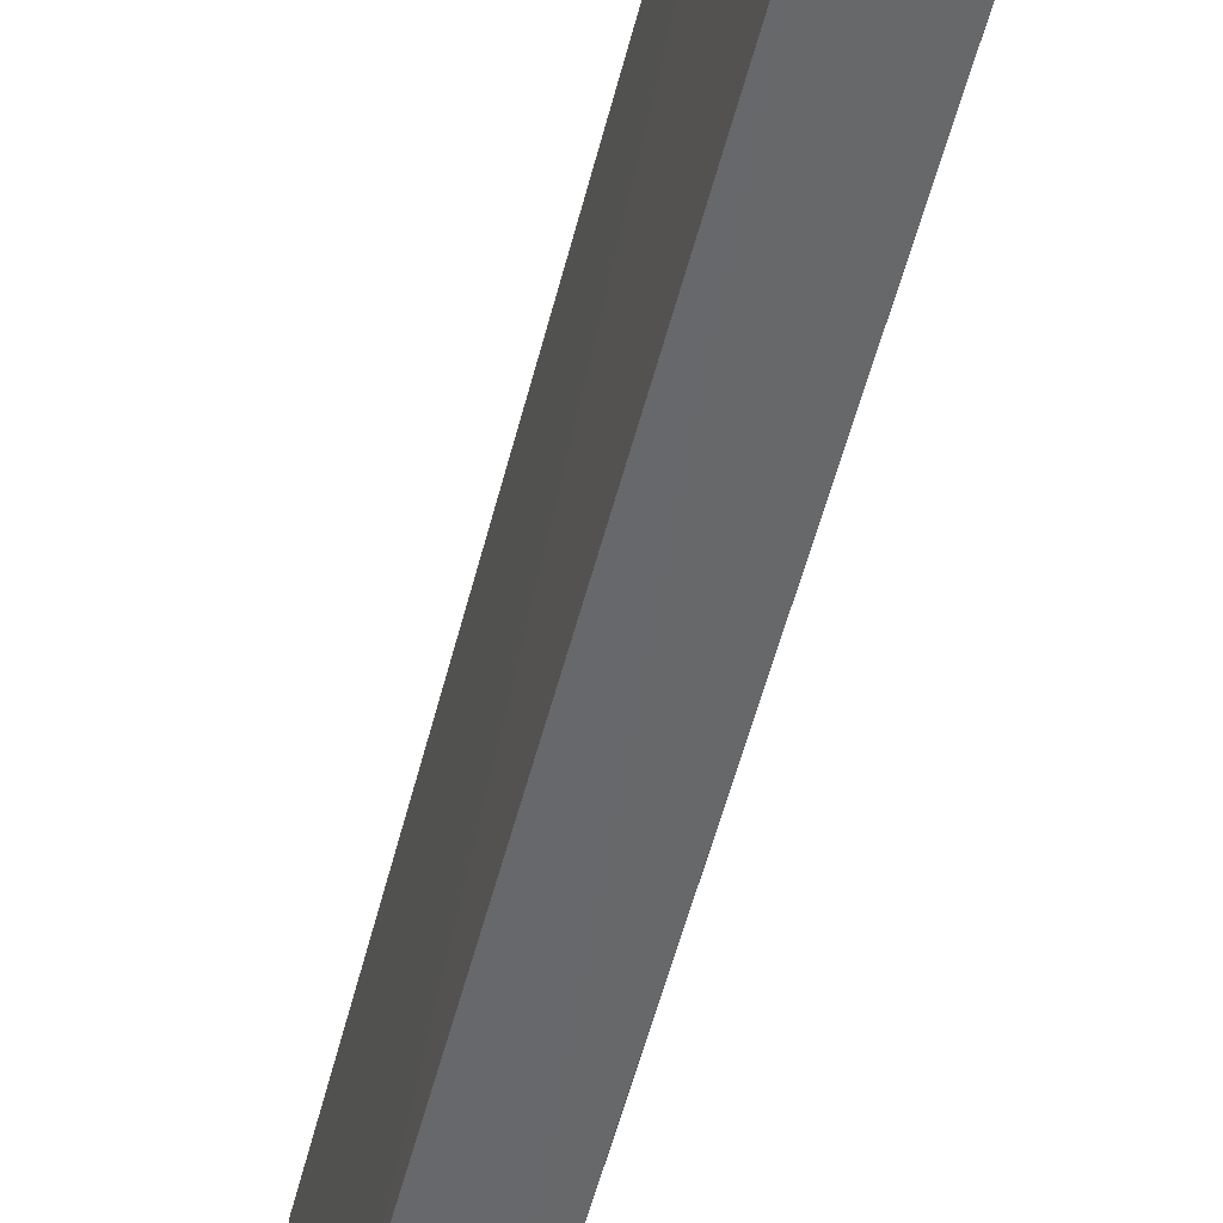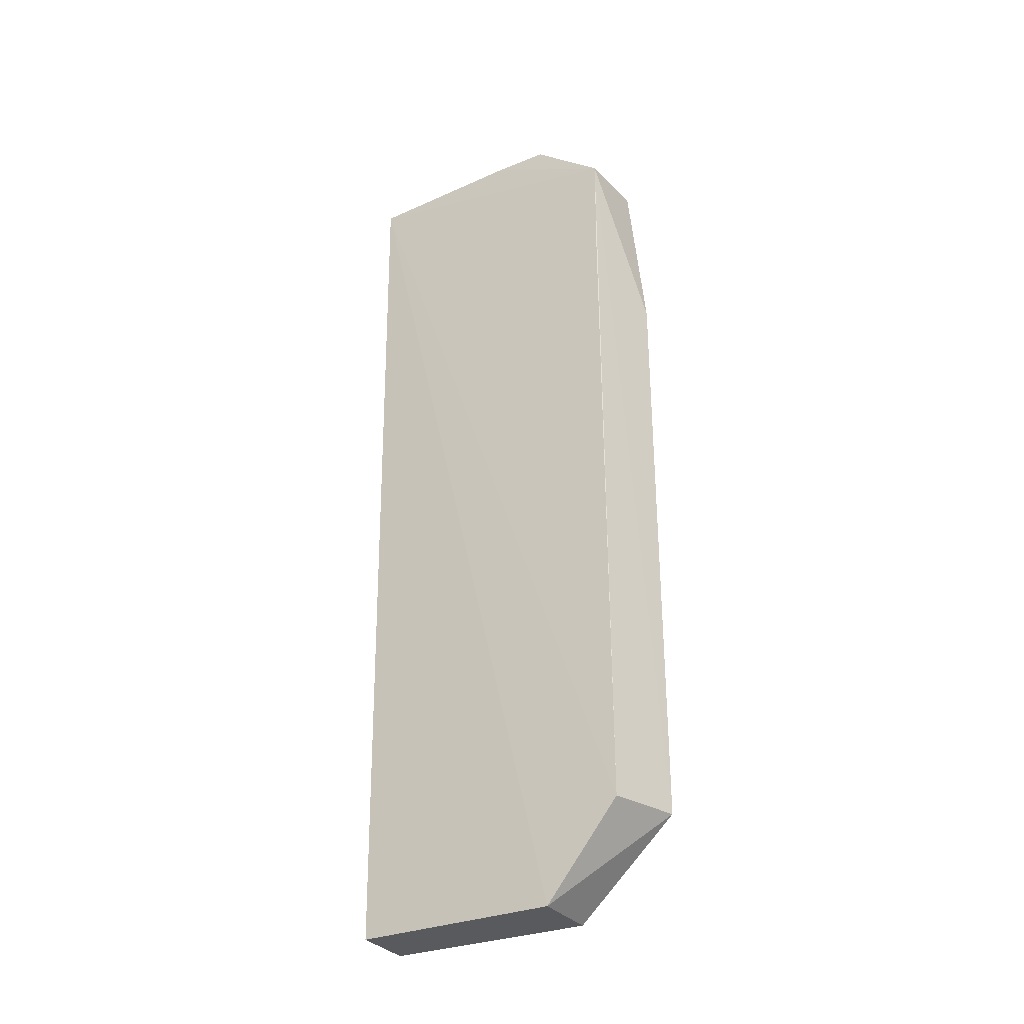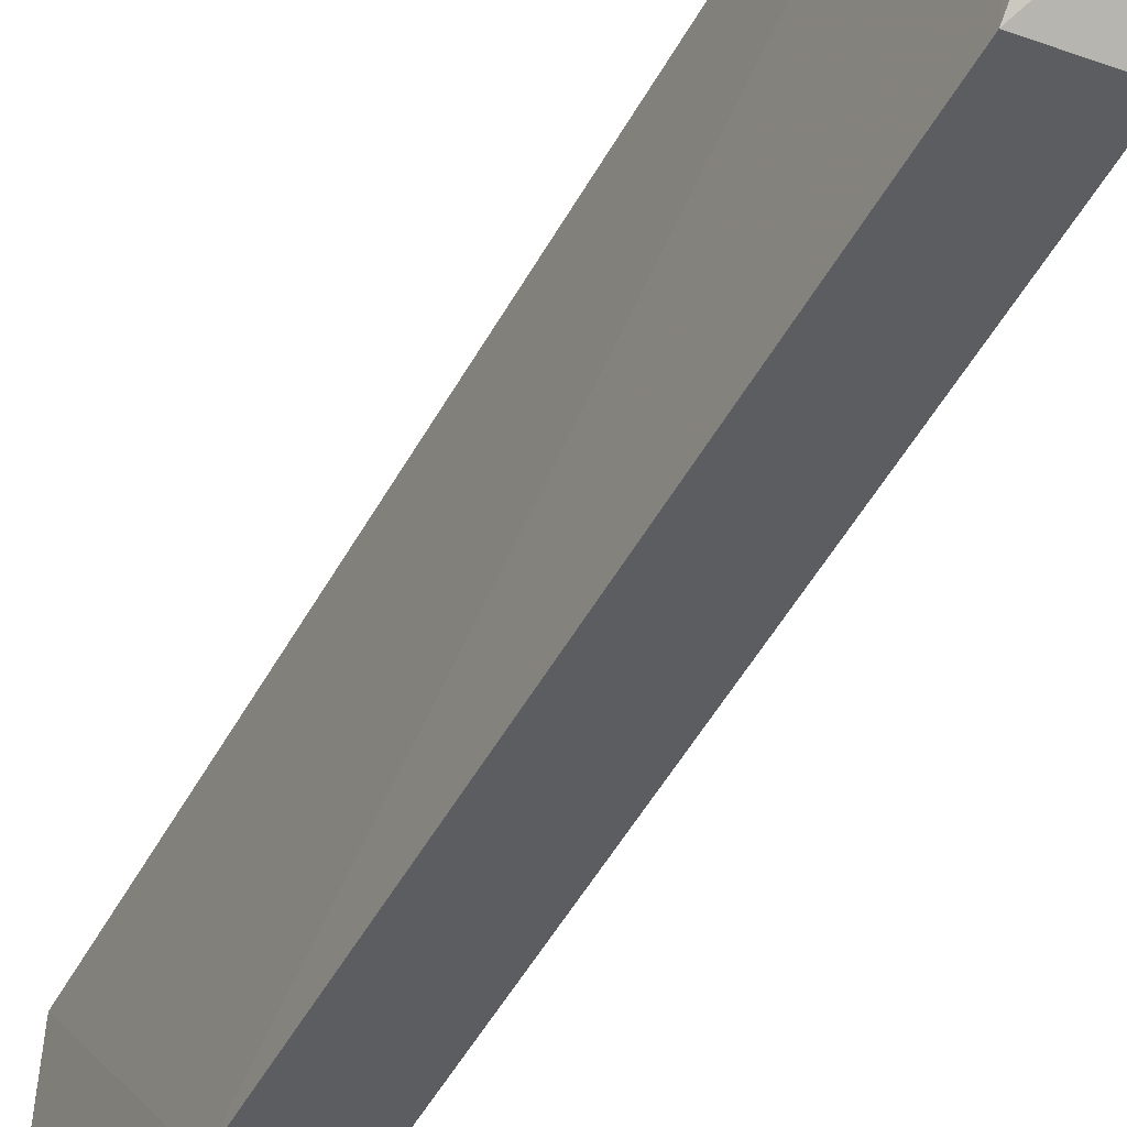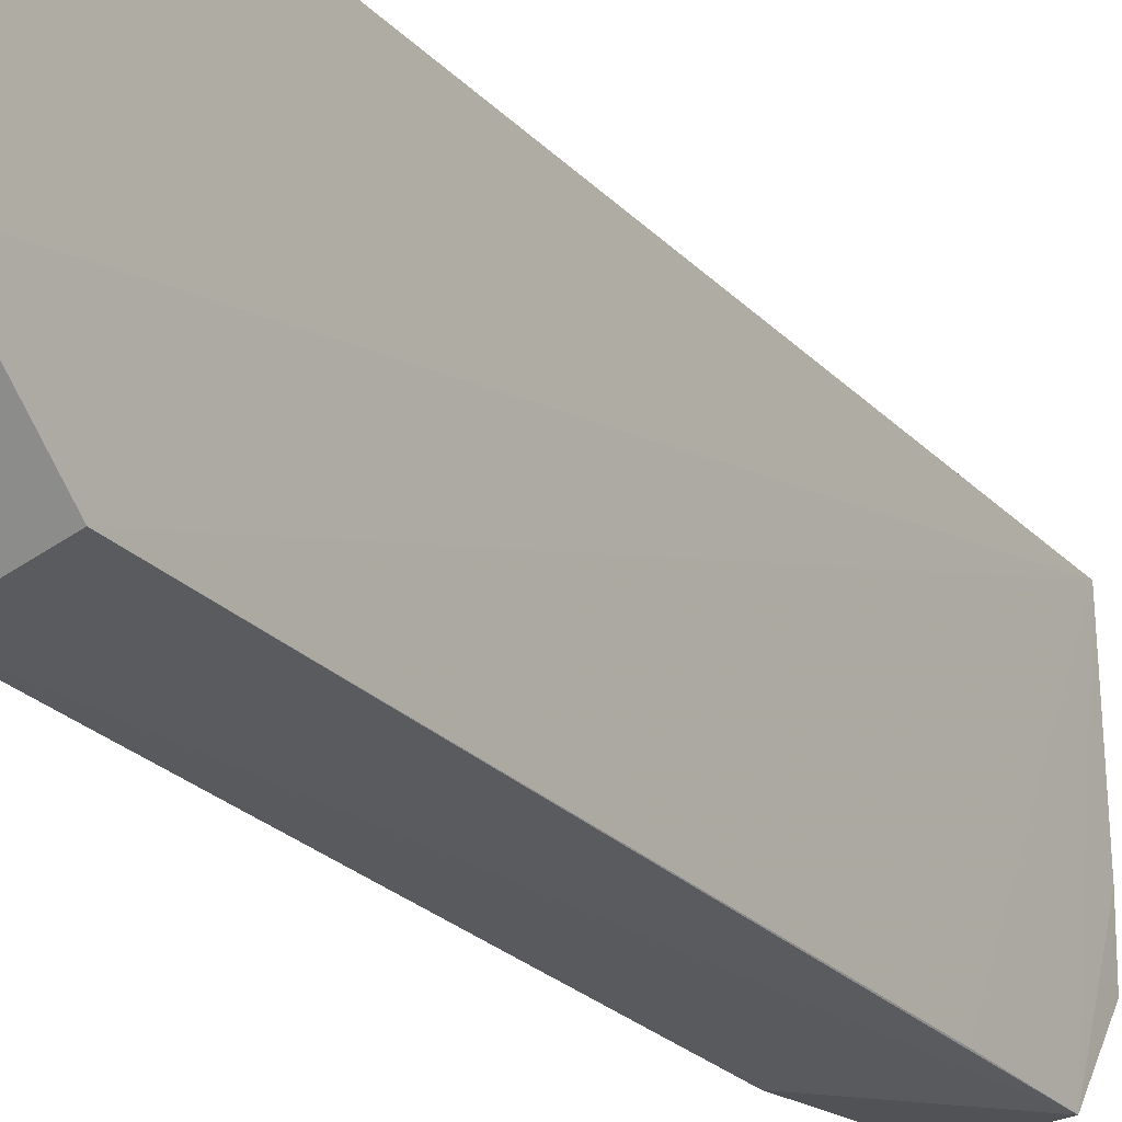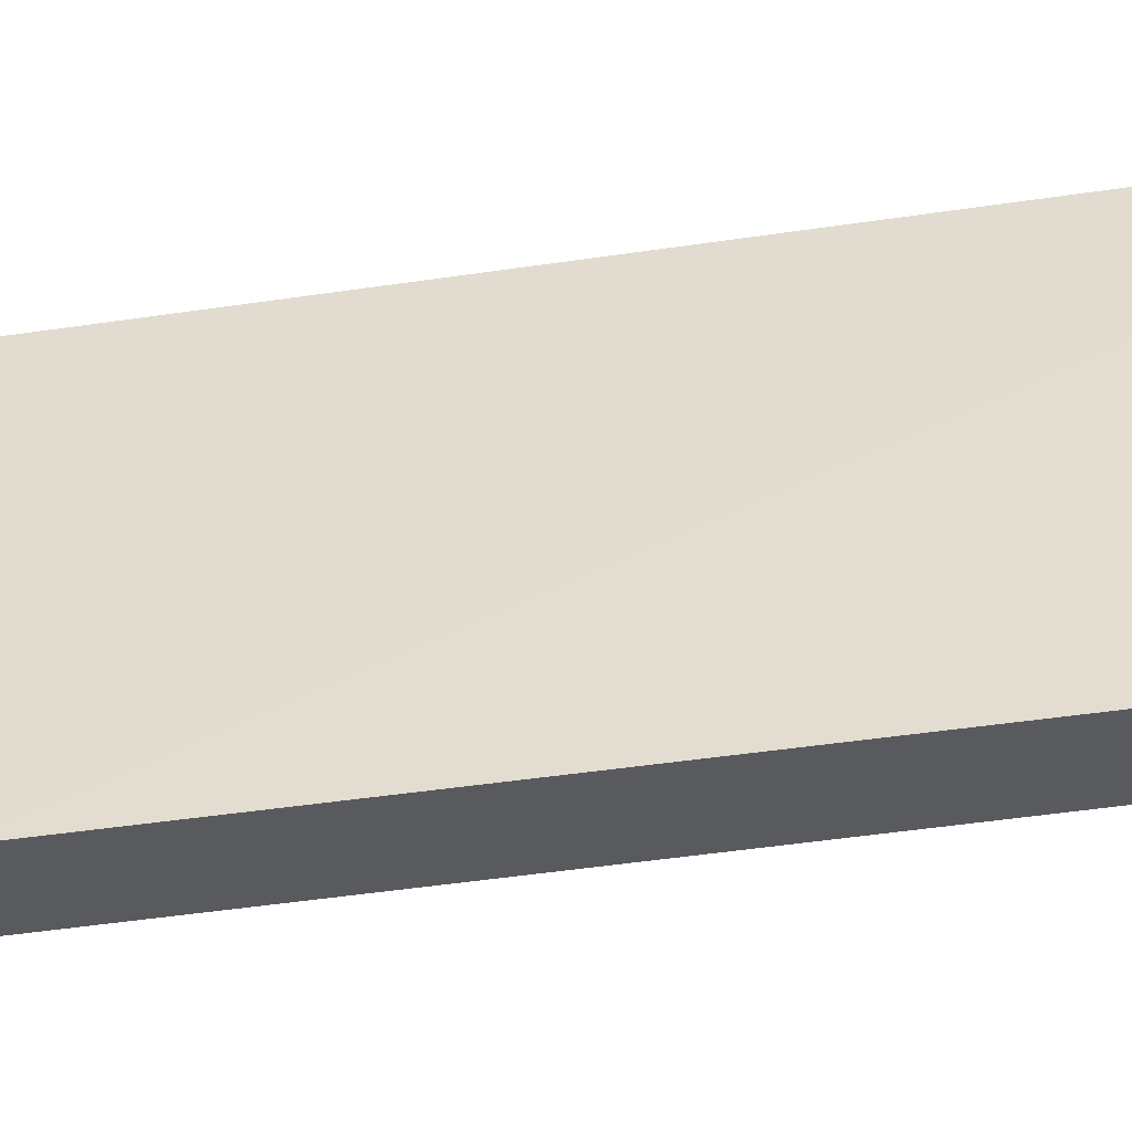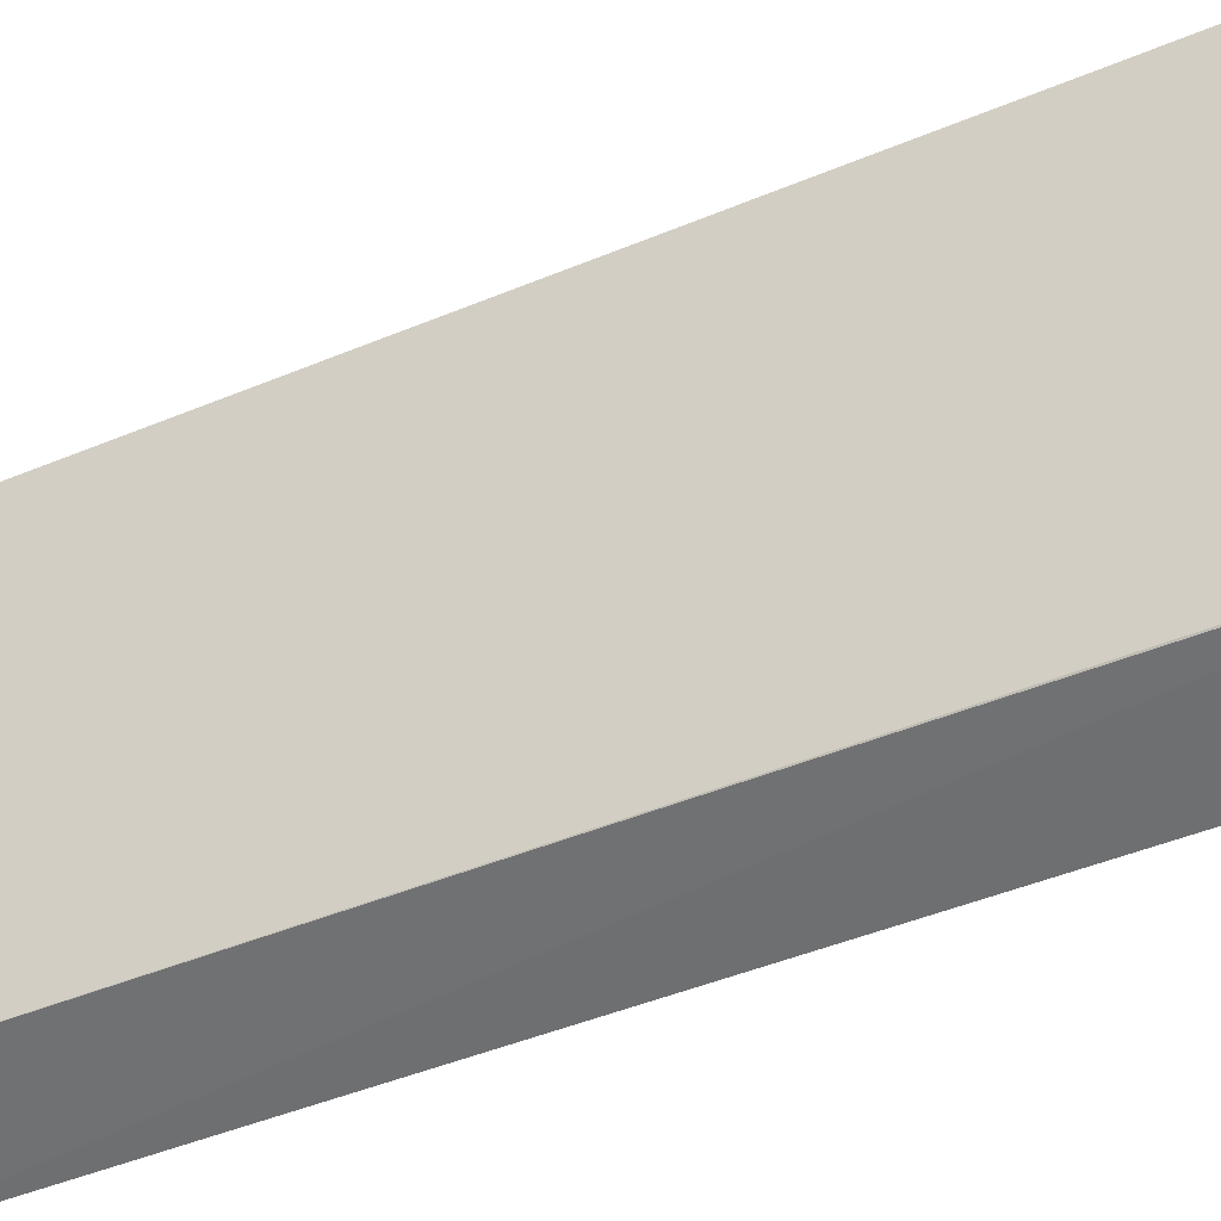
<metadata>
{"format":"obj","ext":"obj","renderer":"f3d","projection":"perspective","resolution":1024,"background":"white","views":[{"elev":-56.7,"azim":-14.4,"up":"+Z"},{"elev":-29.9,"azim":121.2,"up":"+Y"},{"elev":-54.3,"azim":-29.0,"up":"+Z"},{"elev":-24.3,"azim":31.2,"up":"+Z"},{"elev":-47.8,"azim":-80.1,"up":"+Z"},{"elev":-40.9,"azim":117.3,"up":"+Z"}]}
</metadata>
<code>
v 0.1529 0.07408 0.05624
v 0.152 -0.07475 0.05553
v 0.1535 -0.05982 0.008171
v 0.1418 0.06564 0.007789
v 0.1419 0.07427 0.0567
v 0.142 -0.07518 0.02092
v 0.1531 0.06582 0.008768
v 0.1532 -0.07504 0.02078
v 0.1417 -0.05984 0.00456
v 0.1419 -0.07503 0.0556
v 0.1533 0.04721 0.008831
v 0.1529 0.07509 0.02086
v 0.1412 0.03791 0.005088
v 0.153 0.07503 0.03012
v 0.142 0.07502 0.02093
v 0.142 0.07505 0.0302
f 5 2 1
f 8 1 2
f 8 3 1
f 9 8 6
f 9 3 8
f 9 7 3
f 10 2 5
f 10 9 6
f 10 8 2
f 10 6 8
f 11 7 1
f 11 1 3
f 11 3 7
f 12 7 4
f 13 4 7
f 13 7 9
f 13 5 4
f 13 10 5
f 13 9 10
f 14 5 1
f 14 1 7
f 14 7 12
f 15 12 4
f 15 4 5
f 16 14 12
f 16 12 15
f 16 15 5
f 16 5 14

</code>
